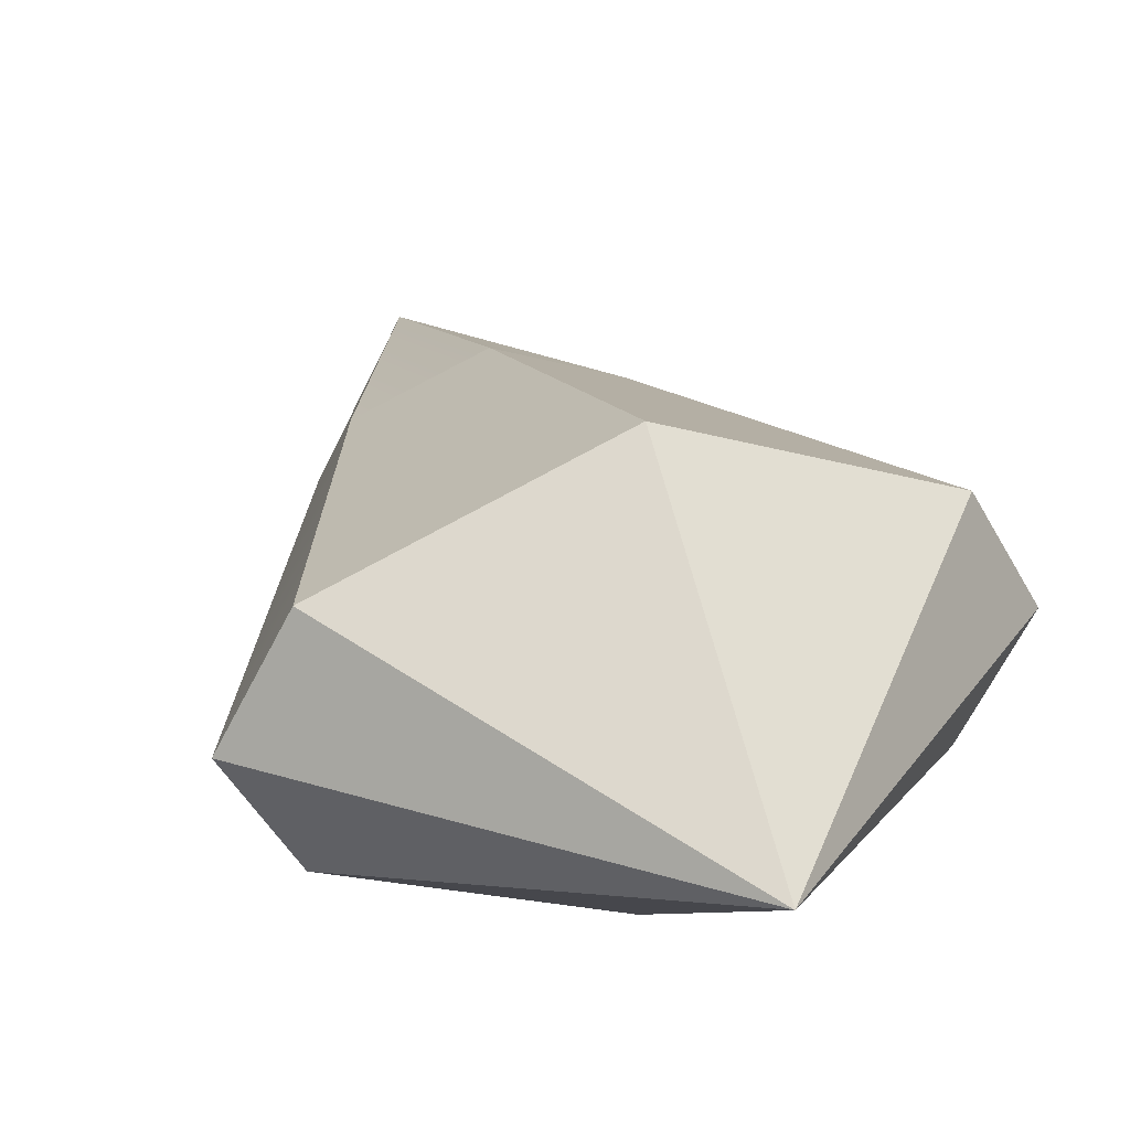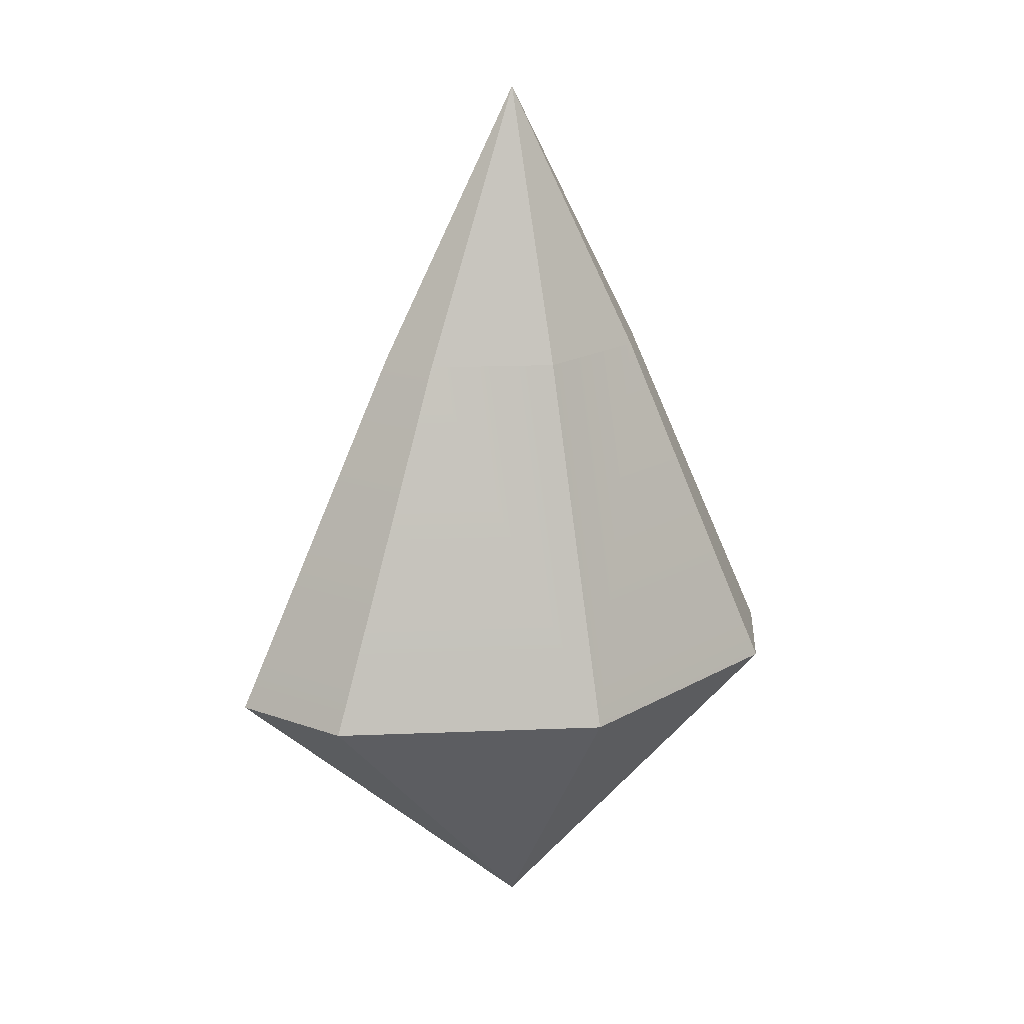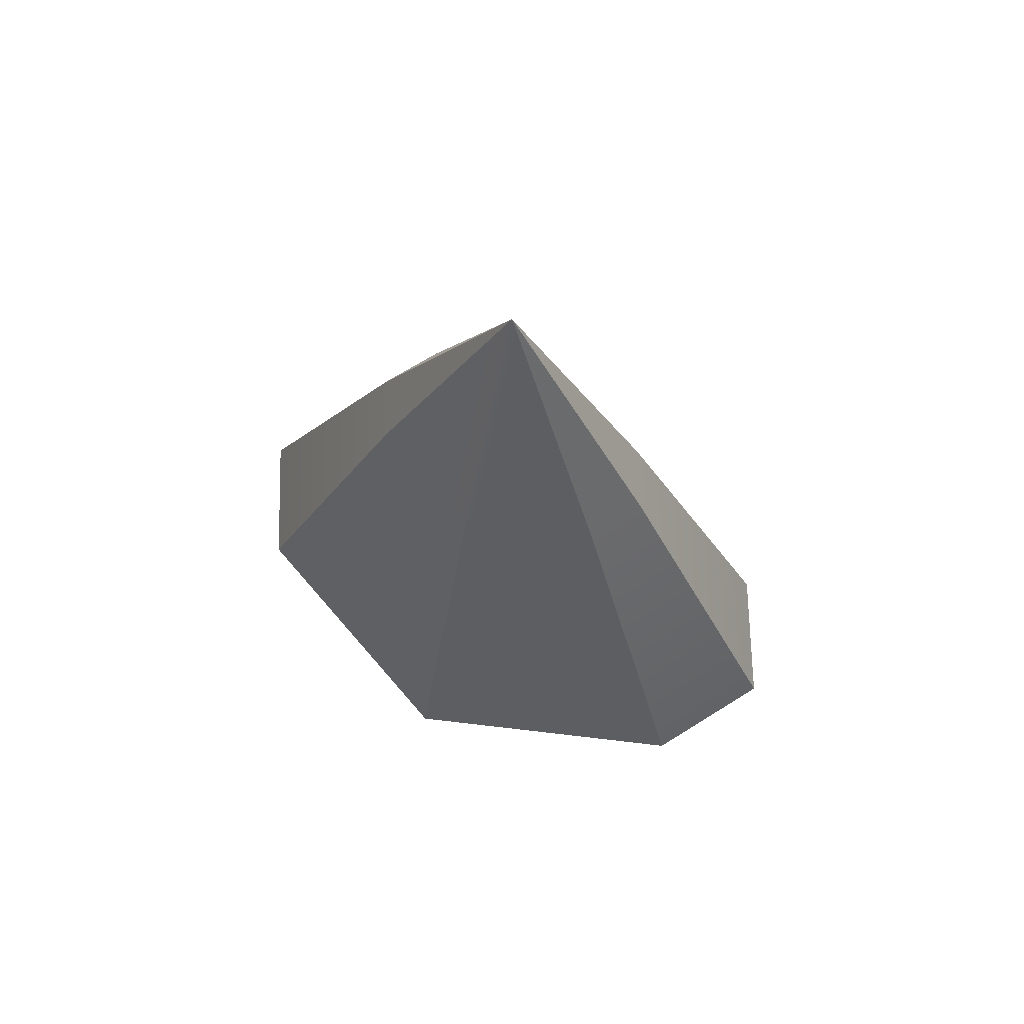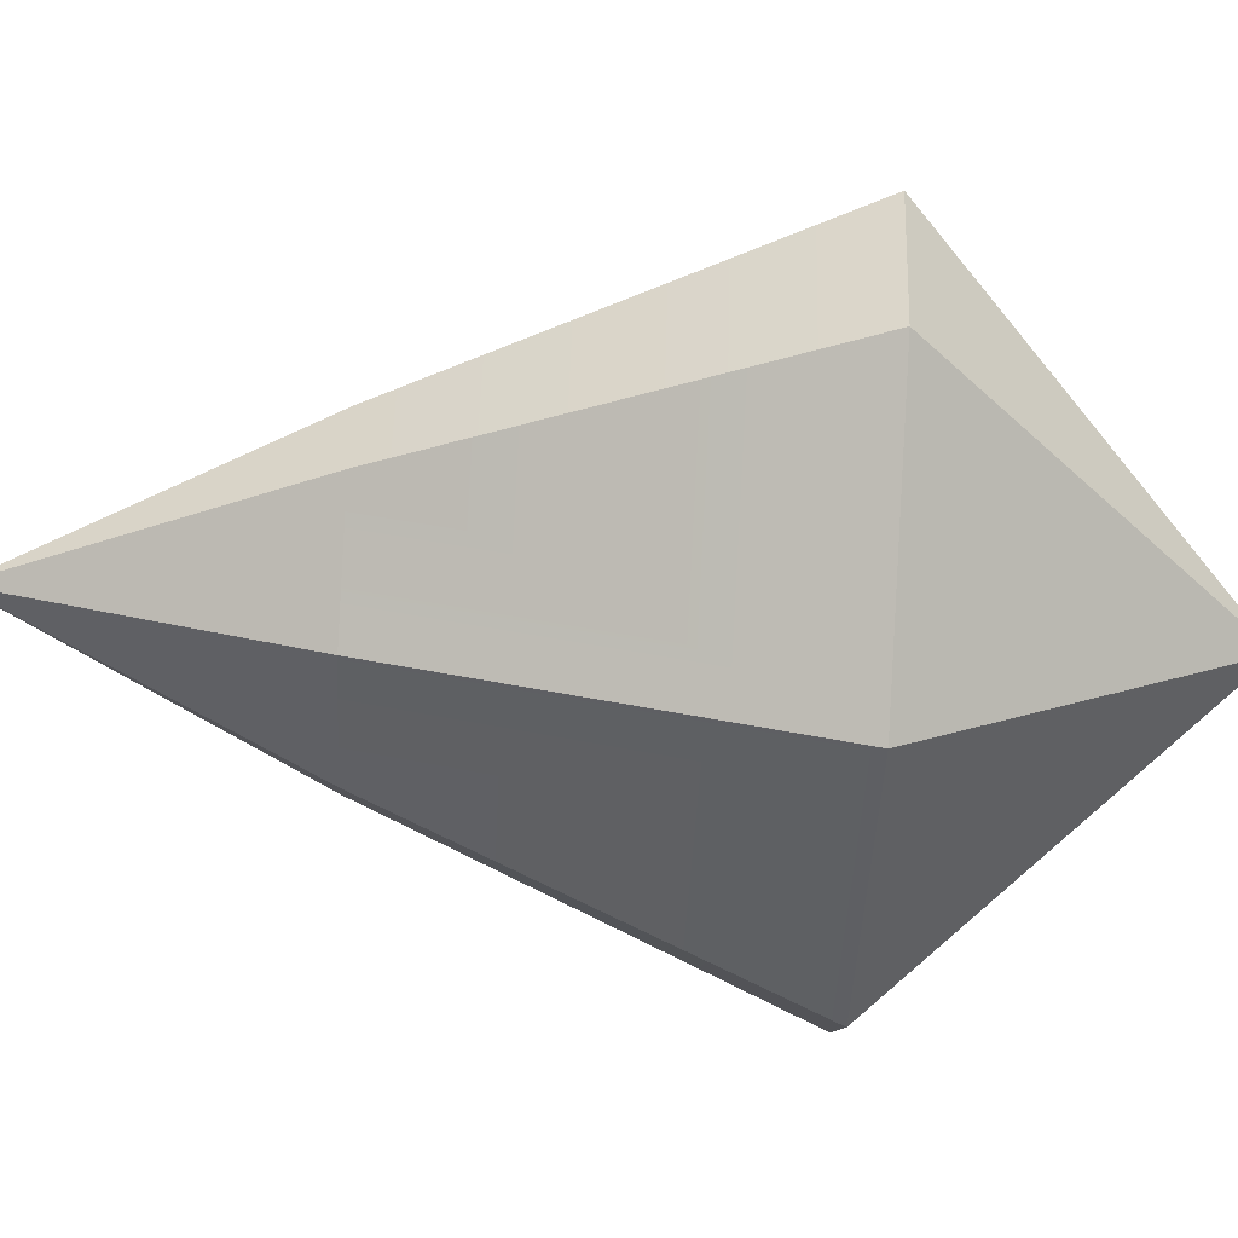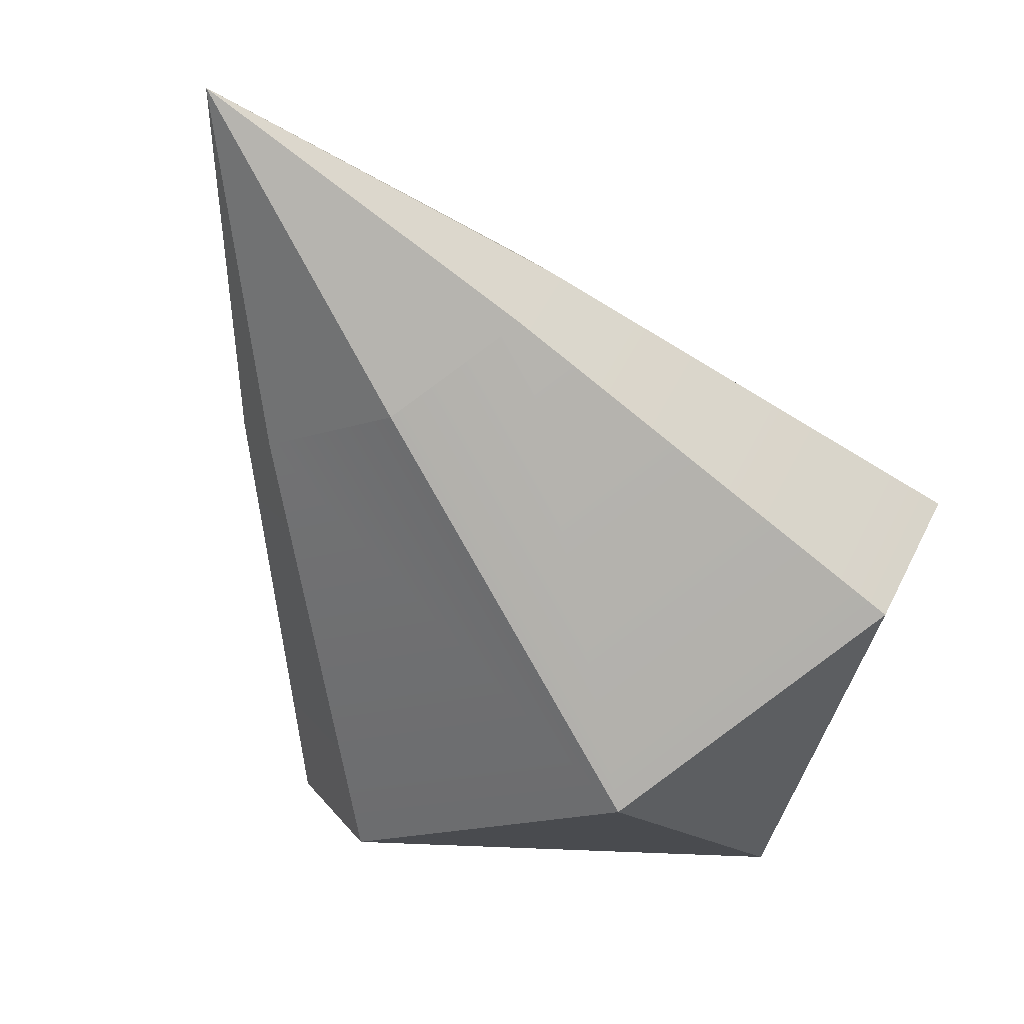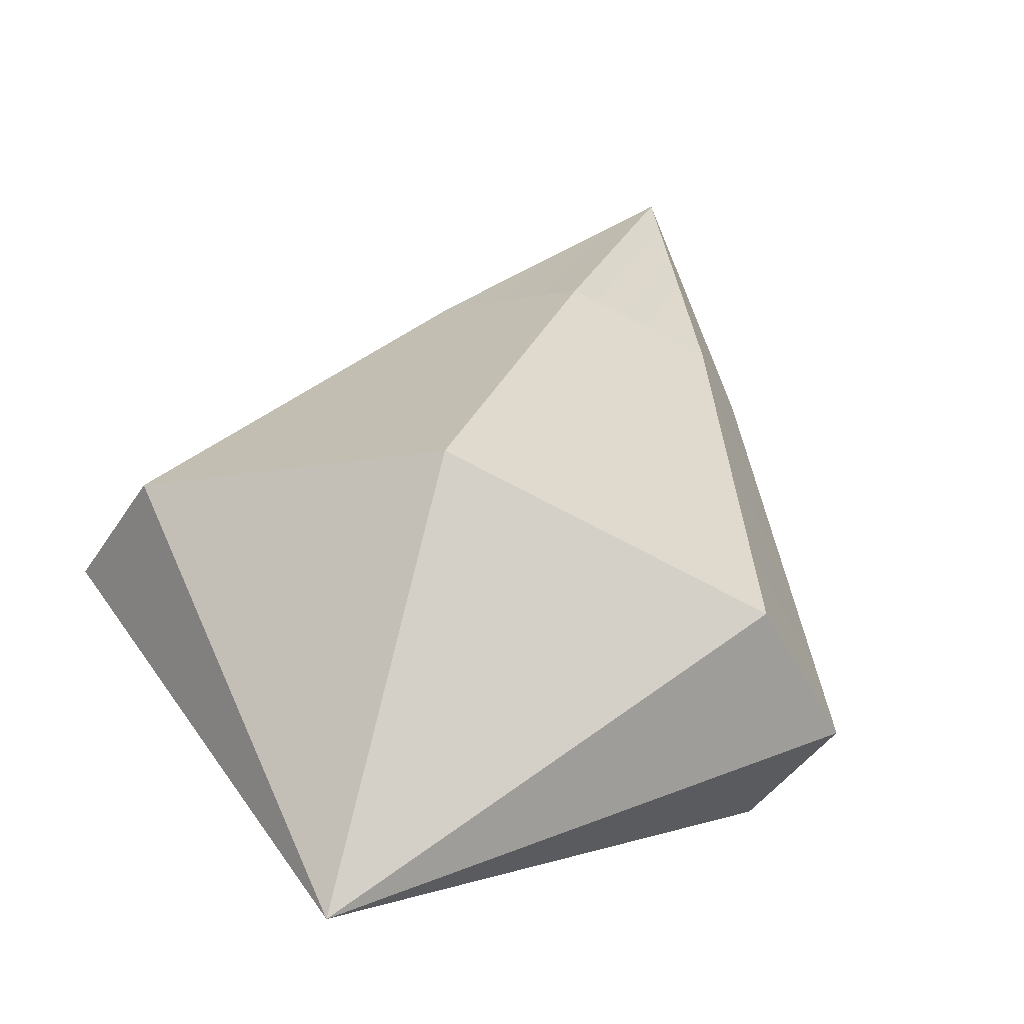
<metadata>
{"format":"obj","ext":"obj","renderer":"f3d","projection":"perspective","resolution":1024,"background":"white","views":[{"elev":30.3,"azim":-18.6,"up":"+Z"},{"elev":18.6,"azim":154.1,"up":"+Y"},{"elev":68.1,"azim":28.2,"up":"+Y"},{"elev":-69.3,"azim":-93.2,"up":"+Z"},{"elev":-53.5,"azim":-149.9,"up":"+Z"},{"elev":41.8,"azim":16.9,"up":"+Z"}]}
</metadata>
<code>
g dim_gem
v 0.5691 6.15 0.2482
v 0.002488 6.15 0.4703
v 0.002488 6.962 0.2171
v 0.2641 6.962 0.1146
v 0.002488 7.575 1.967e-08
v 0.002488 6.962 0.2171
v 0.7099 6.15 4.216e-08
v 0.5691 6.15 -0.2482
v 0.002488 5.501 2.373e-16
v 0.002488 7.575 1.967e-08
v 0.2641 6.962 -0.1146
v 0.329 6.962 1.445e-16
v 0.5691 6.15 -0.2482
v 0.7099 6.15 4.216e-08
v 0.002488 6.15 0.4703
v 0.5691 6.15 0.2482
v 0.002488 5.501 2.373e-16
v 0.002488 6.962 -0.2171
v 0.2641 6.962 -0.1146
v 0.002488 7.575 1.967e-08
v 0.002488 6.962 -0.2171
v 0.002488 6.15 -0.4703
v 0.5691 6.15 -0.2482
v 0.002488 5.501 2.373e-16
v 0.5691 6.15 -0.2482
v 0.002488 6.15 -0.4703
v 0.329 6.962 1.445e-16
v 0.2641 6.962 0.1146
v 0.002488 7.575 1.967e-08
v 0.7099 6.15 4.216e-08
v 0.5691 6.15 0.2482
v 0.002488 5.501 2.373e-16
v 0.5691 6.15 0.2482
v 0.7099 6.15 4.216e-08
v -0.5642 6.15 0.2482
v -0.2591 6.962 0.1146
v 0.002488 6.962 0.2171
v 0.002488 6.15 0.4703
v 0.002488 7.575 1.967e-08
v 0.002488 6.962 0.2171
v -0.7049 6.15 4.216e-08
v 0.002488 5.501 2.373e-16
v -0.5642 6.15 -0.2482
v 0.002488 7.575 1.967e-08
v -0.3241 6.962 2.89e-16
v -0.2591 6.962 -0.1146
v -0.5642 6.15 -0.2482
v -0.7049 6.15 4.216e-08
v 0.002488 6.15 0.4703
v 0.002488 5.501 2.373e-16
v -0.5642 6.15 0.2482
v 0.002488 6.962 -0.2171
v 0.002488 7.575 1.967e-08
v -0.2591 6.962 -0.1146
v -0.5642 6.15 -0.2482
v 0.002488 6.15 -0.4703
v 0.002488 6.962 -0.2171
v 0.002488 5.501 2.373e-16
v 0.002488 6.15 -0.4703
v -0.5642 6.15 -0.2482
v -0.3241 6.962 2.89e-16
v 0.002488 7.575 1.967e-08
v -0.2591 6.962 0.1146
v -0.7049 6.15 4.216e-08
v -0.5642 6.15 0.2482
v 0.002488 5.501 2.373e-16
v -0.7049 6.15 4.216e-08
v -0.5642 6.15 0.2482
g dim_gem_0
f 3 2 1
f 4 3 1
f 6 4 5
f 9 8 7
f 12 11 10
f 13 11 12
f 14 13 12
f 17 16 15
f 20 19 18
f 22 21 19
f 23 22 19
f 26 25 24
f 29 28 27
f 27 28 30
f 28 31 30
f 34 33 32
f 37 36 35
f 38 37 35
f 36 40 39
f 43 42 41
f 46 45 44
f 46 47 45
f 47 48 45
f 51 50 49
f 54 53 52
f 56 55 54
f 57 56 54
f 60 59 58
f 63 62 61
f 63 61 64
f 65 63 64
f 68 67 66

</code>
